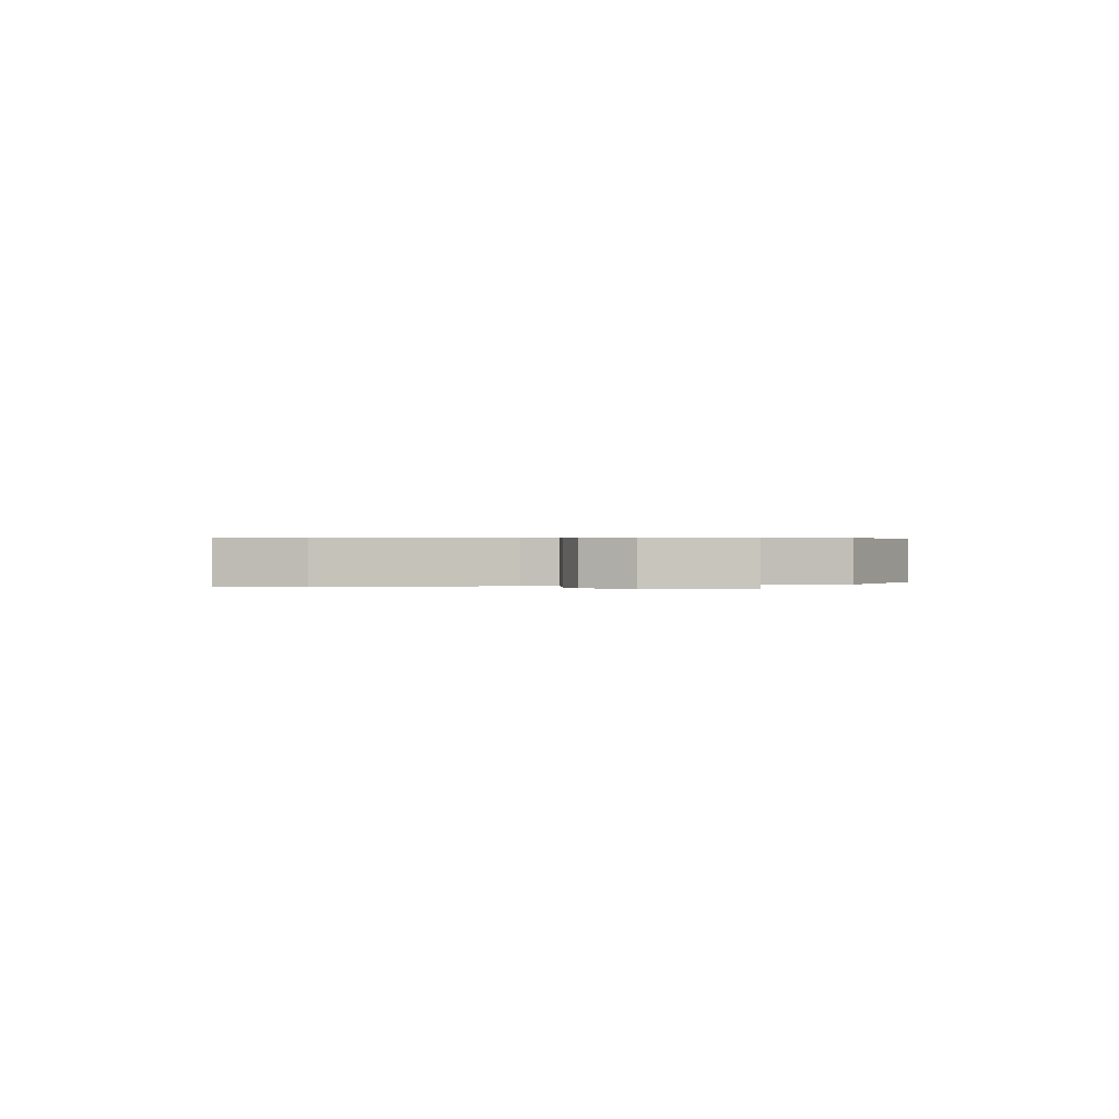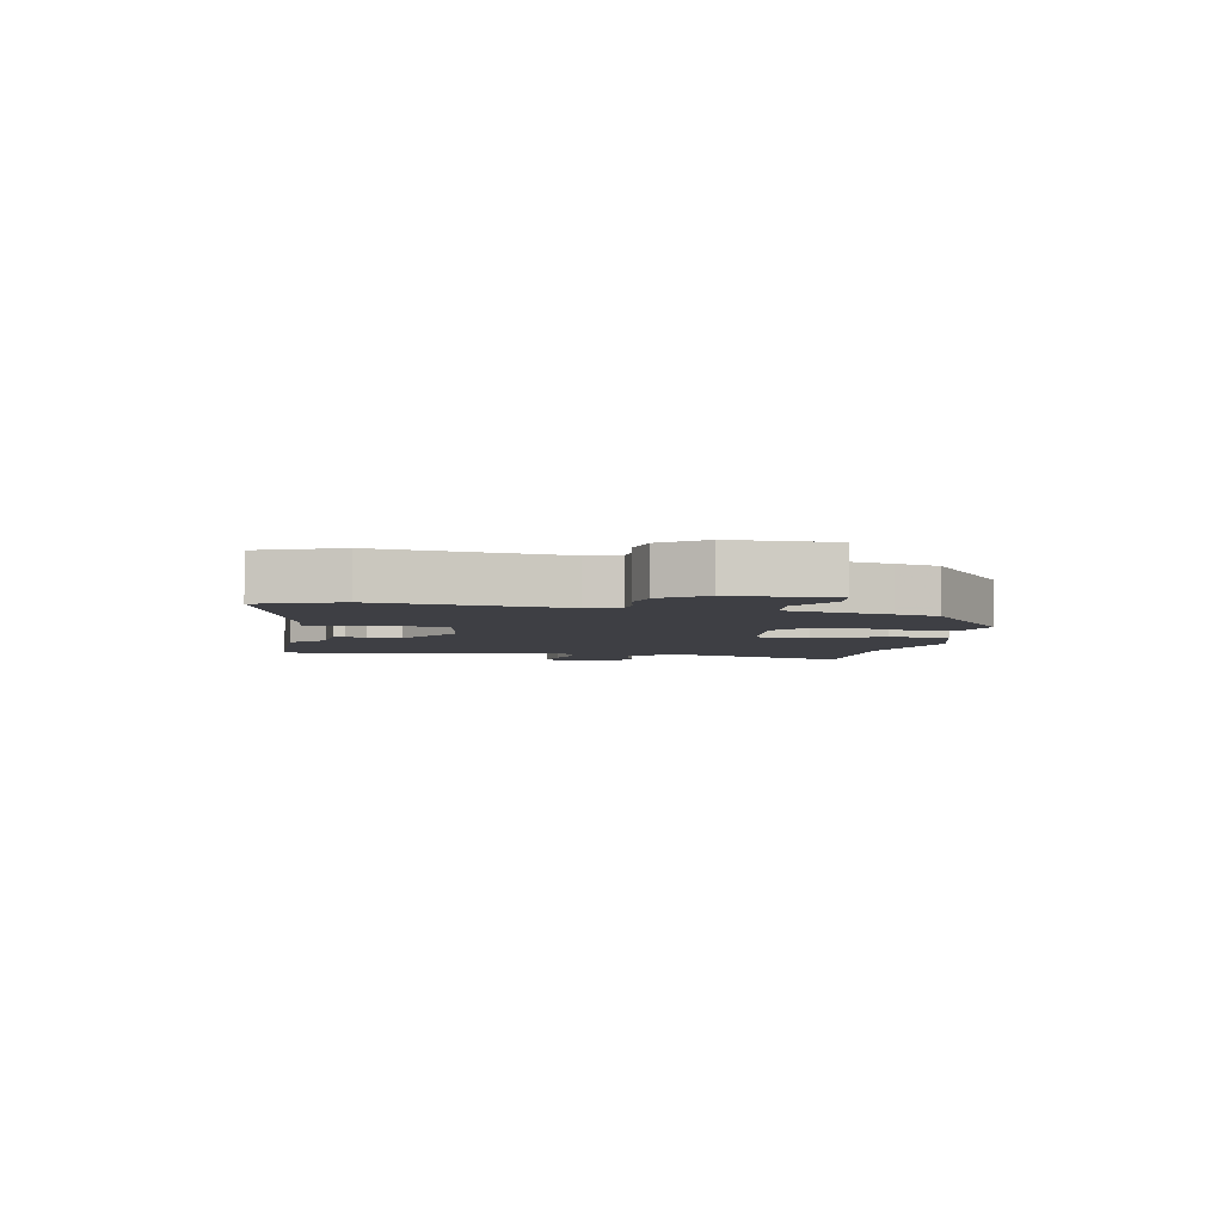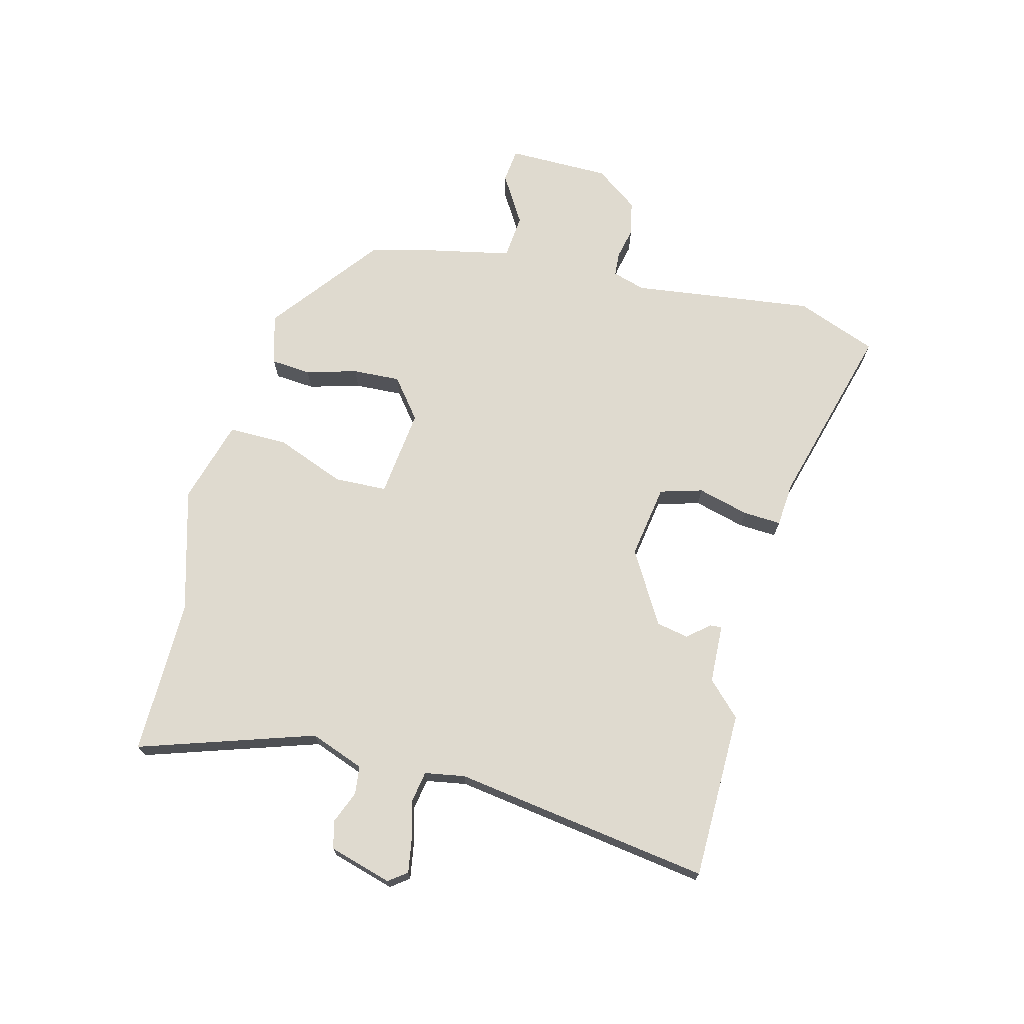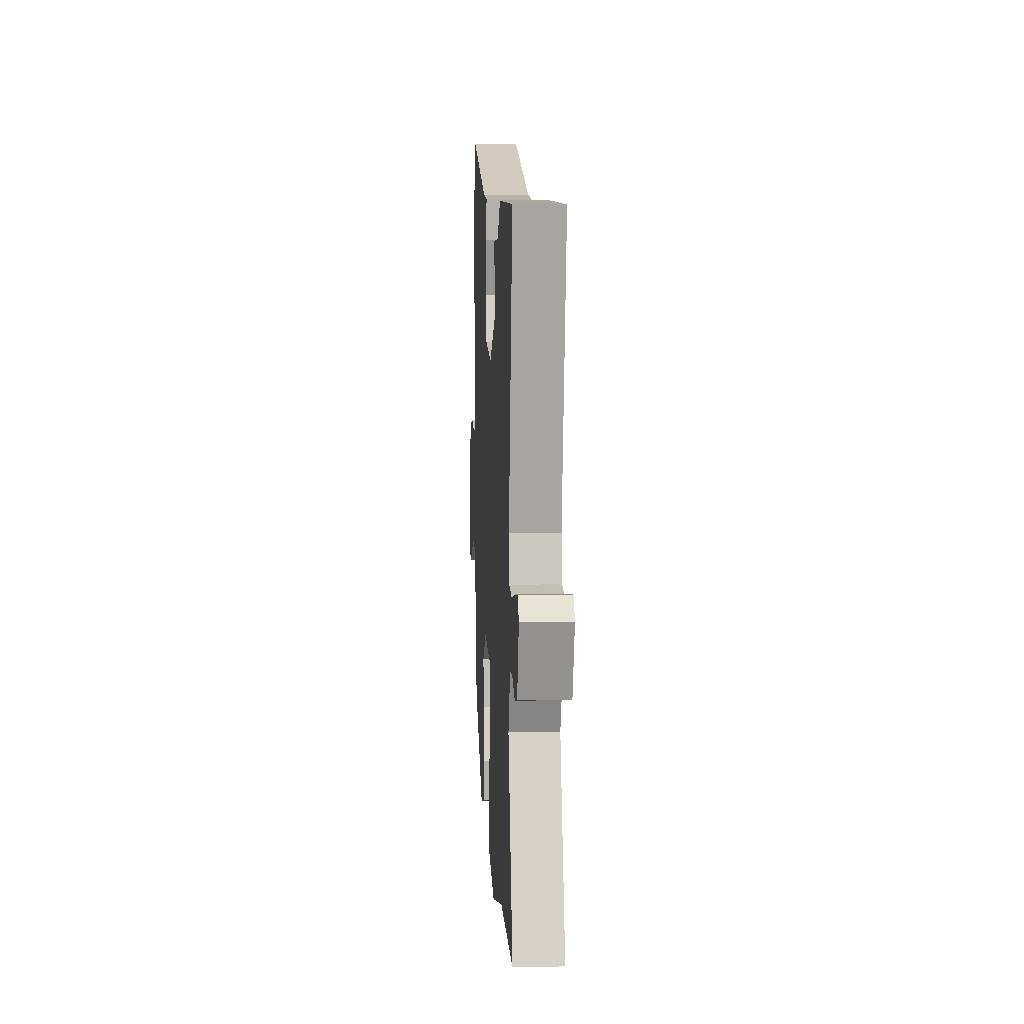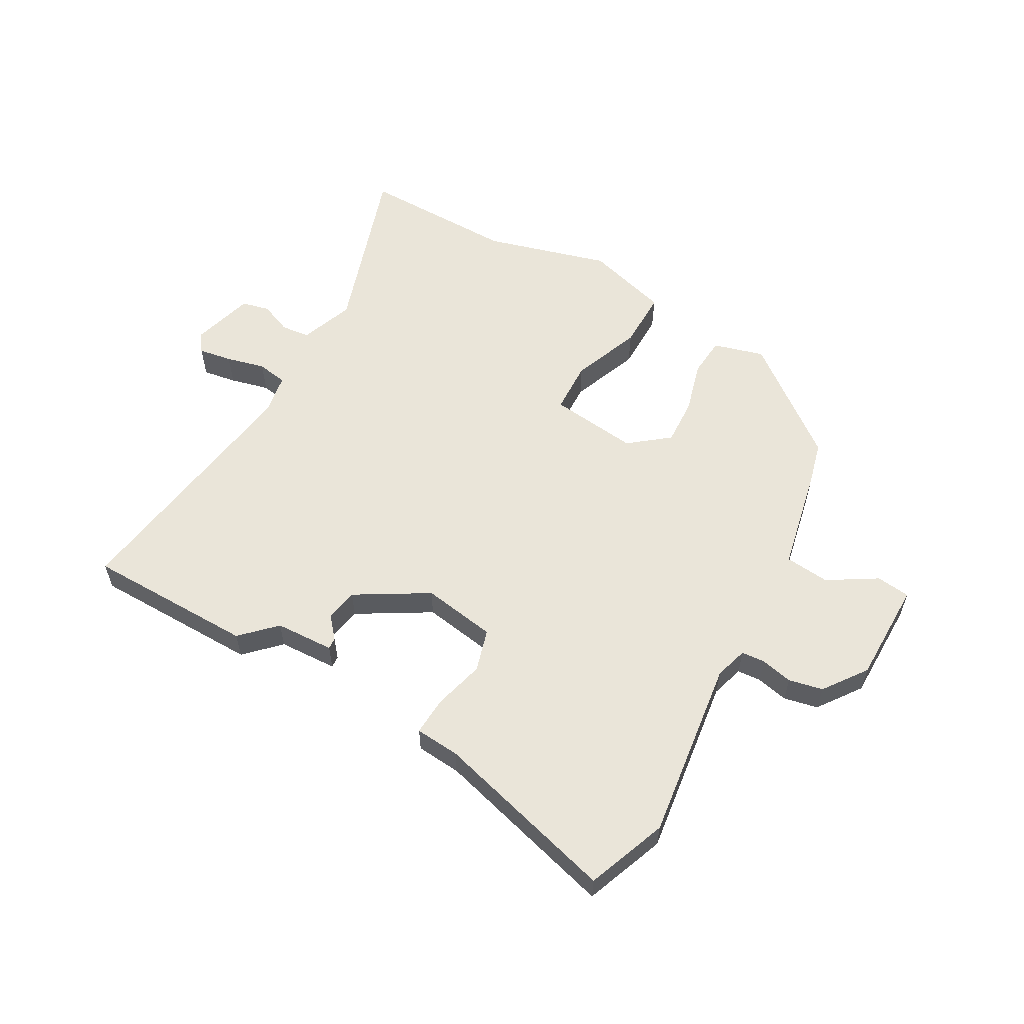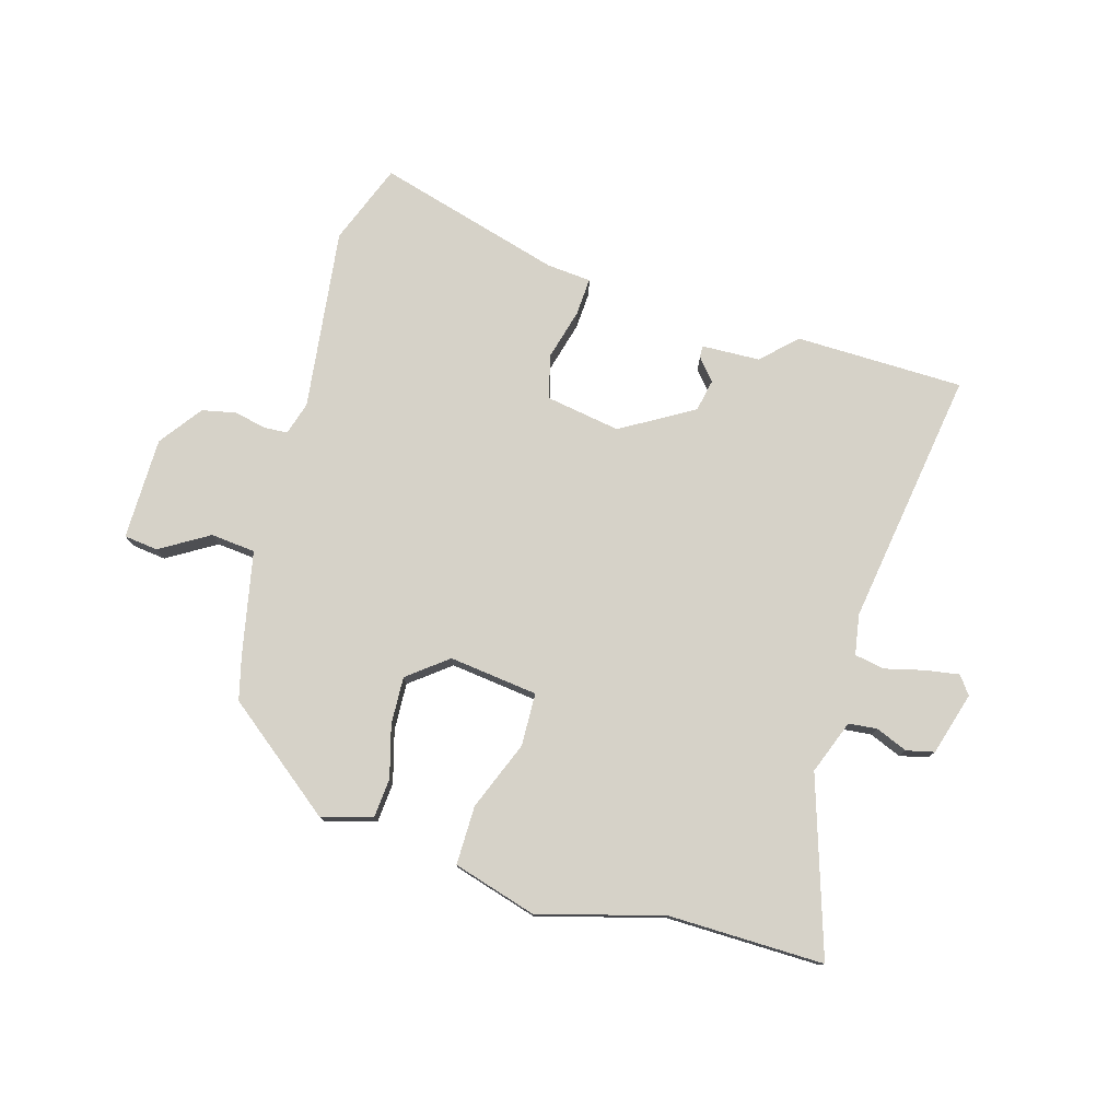
<metadata>
{"format":"obj","ext":"obj","renderer":"f3d","projection":"perspective","resolution":1024,"background":"white","views":[{"elev":0.4,"azim":80.2,"up":"+Y"},{"elev":-4.5,"azim":78.2,"up":"+Y"},{"elev":70.9,"azim":-77.0,"up":"+Y"},{"elev":6.7,"azim":-93.5,"up":"+Z"},{"elev":57.9,"azim":28.0,"up":"+Y"},{"elev":77.5,"azim":-165.0,"up":"+Y"}]}
</metadata>
<code>
v -0.329 0.07 -0.494
v -0.591 0.07 -0.503
v -0.502 0.07 -0.206
v -0.538 0.07 -0.116
v -0.586 0.07 -0.112
v -0.639 0.07 -0.135
v -0.686 0.07 -0.125
v -0.719 0.07 -0.02
v -0.697 0.07 0.011
v -0.64 0.07 0.003
v -0.574 0.07 -0.012
v -0.523 0.07 -0.002
v -0.513 0.07 0.066
v -0.587 0.07 0.497
v -0.304 0.07 0.507
v -0.247 0.07 0.453
v -0.148 0.07 0.451
v -0.149 0.07 0.431
v -0.179 0.07 0.394
v -0.167 0.07 0.34
v -0.044 0.07 0.271
v 0.08 0.07 0.294
v 0.099 0.07 0.366
v 0.074 0.07 0.452
v 0.069 0.07 0.516
v 0.144 0.07 0.524
v 0.452 0.07 0.617
v 0.507 0.07 0.483
v 0.475 0.07 0.176
v 0.493 0.07 0.121
v 0.533 0.07 0.119
v 0.586 0.07 0.132
v 0.644 0.07 0.121
v 0.698 0.07 0.05
v 0.703 0.07 -0.122
v 0.646 0.07 -0.13
v 0.563 0.07 -0.082
v 0.488 0.07 -0.091
v 0.456 0.07 -0.266
v 0.439 0.07 -0.339
v 0.257 0.07 -0.487
v 0.171 0.07 -0.465
v 0.164 0.07 -0.398
v 0.186 0.07 -0.311
v 0.188 0.07 -0.231
v 0.12 0.07 -0.18
v -0.029 0.07 -0.201
v -0.03 0.07 -0.29
v 0.018 0.07 -0.405
v 0.021 0.07 -0.504
v -0.119 0.07 -0.548
v -0.329 0 -0.494
v -0.591 0 -0.503
v -0.502 0 -0.206
v -0.538 0 -0.116
v -0.586 0 -0.112
v -0.639 0 -0.135
v -0.686 0 -0.125
v -0.719 0 -0.02
v -0.697 0 0.011
v -0.64 0 0.003
v -0.574 0 -0.012
v -0.523 0 -0.002
v -0.513 0 0.066
v -0.587 0 0.497
v -0.304 0 0.507
v -0.247 0 0.453
v -0.148 0 0.451
v -0.149 0 0.431
v -0.179 0 0.394
v -0.167 0 0.34
v -0.044 0 0.271
v 0.08 0 0.294
v 0.099 0 0.366
v 0.074 0 0.452
v 0.069 0 0.516
v 0.144 0 0.524
v 0.452 0 0.617
v 0.507 0 0.483
v 0.475 0 0.176
v 0.493 0 0.121
v 0.533 0 0.119
v 0.586 0 0.132
v 0.644 0 0.121
v 0.698 0 0.05
v 0.703 0 -0.122
v 0.646 0 -0.13
v 0.563 0 -0.082
v 0.488 0 -0.091
v 0.456 0 -0.266
v 0.439 0 -0.339
v 0.257 0 -0.487
v 0.171 0 -0.465
v 0.164 0 -0.398
v 0.186 0 -0.311
v 0.188 0 -0.231
v 0.12 0 -0.18
v -0.029 0 -0.201
v -0.03 0 -0.29
v 0.018 0 -0.405
v 0.021 0 -0.504
v -0.119 0 -0.548
f 48 49 50 51
f 47 48 51 1
f 41 42 43 44
f 41 44 45
f 38 39 40 41
f 38 41 45
f 34 35 36 37
f 34 37 38
f 31 32 33 34
f 30 31 34 38
f 29 30 38 45
f 26 27 28 29
f 23 24 25 26
f 22 23 26 29
f 21 22 29 45
f 16 17 18 19
f 16 19 20
f 13 14 15 16
f 12 13 16 20
f 8 9 10 11
f 6 7 8 11
f 5 6 11 12
f 4 5 12 20
f 47 1 2 3
f 46 47 3 4
f 21 45 46
f 4 20 21 46
f 102 101 100 99
f 52 102 99 98
f 95 94 93 92
f 96 95 92
f 92 91 90 89
f 96 92 89
f 88 87 86 85
f 89 88 85
f 85 84 83 82
f 89 85 82 81
f 96 89 81 80
f 80 79 78 77
f 77 76 75 74
f 80 77 74 73
f 96 80 73 72
f 70 69 68 67
f 71 70 67
f 67 66 65 64
f 71 67 64 63
f 62 61 60 59
f 62 59 58 57
f 63 62 57 56
f 71 63 56 55
f 54 53 52 98
f 55 54 98 97
f 97 96 72
f 97 72 71 55
f 1 52 53 2
f 2 53 54 3
f 3 54 55 4
f 4 55 56 5
f 5 56 57 6
f 6 57 58 7
f 7 58 59 8
f 8 59 60 9
f 9 60 61 10
f 10 61 62 11
f 11 62 63 12
f 12 63 64 13
f 13 64 65 14
f 14 65 66 15
f 15 66 67 16
f 16 67 68 17
f 17 68 69 18
f 18 69 70 19
f 19 70 71 20
f 20 71 72 21
f 21 72 73 22
f 22 73 74 23
f 23 74 75 24
f 24 75 76 25
f 25 76 77 26
f 26 77 78 27
f 27 78 79 28
f 28 79 80 29
f 29 80 81 30
f 30 81 82 31
f 31 82 83 32
f 32 83 84 33
f 33 84 85 34
f 34 85 86 35
f 35 86 87 36
f 36 87 88 37
f 37 88 89 38
f 38 89 90 39
f 39 90 91 40
f 40 91 92 41
f 41 92 93 42
f 42 93 94 43
f 43 94 95 44
f 44 95 96 45
f 45 96 97 46
f 46 97 98 47
f 47 98 99 48
f 48 99 100 49
f 49 100 101 50
f 50 101 102 51
f 51 102 52 1

</code>
